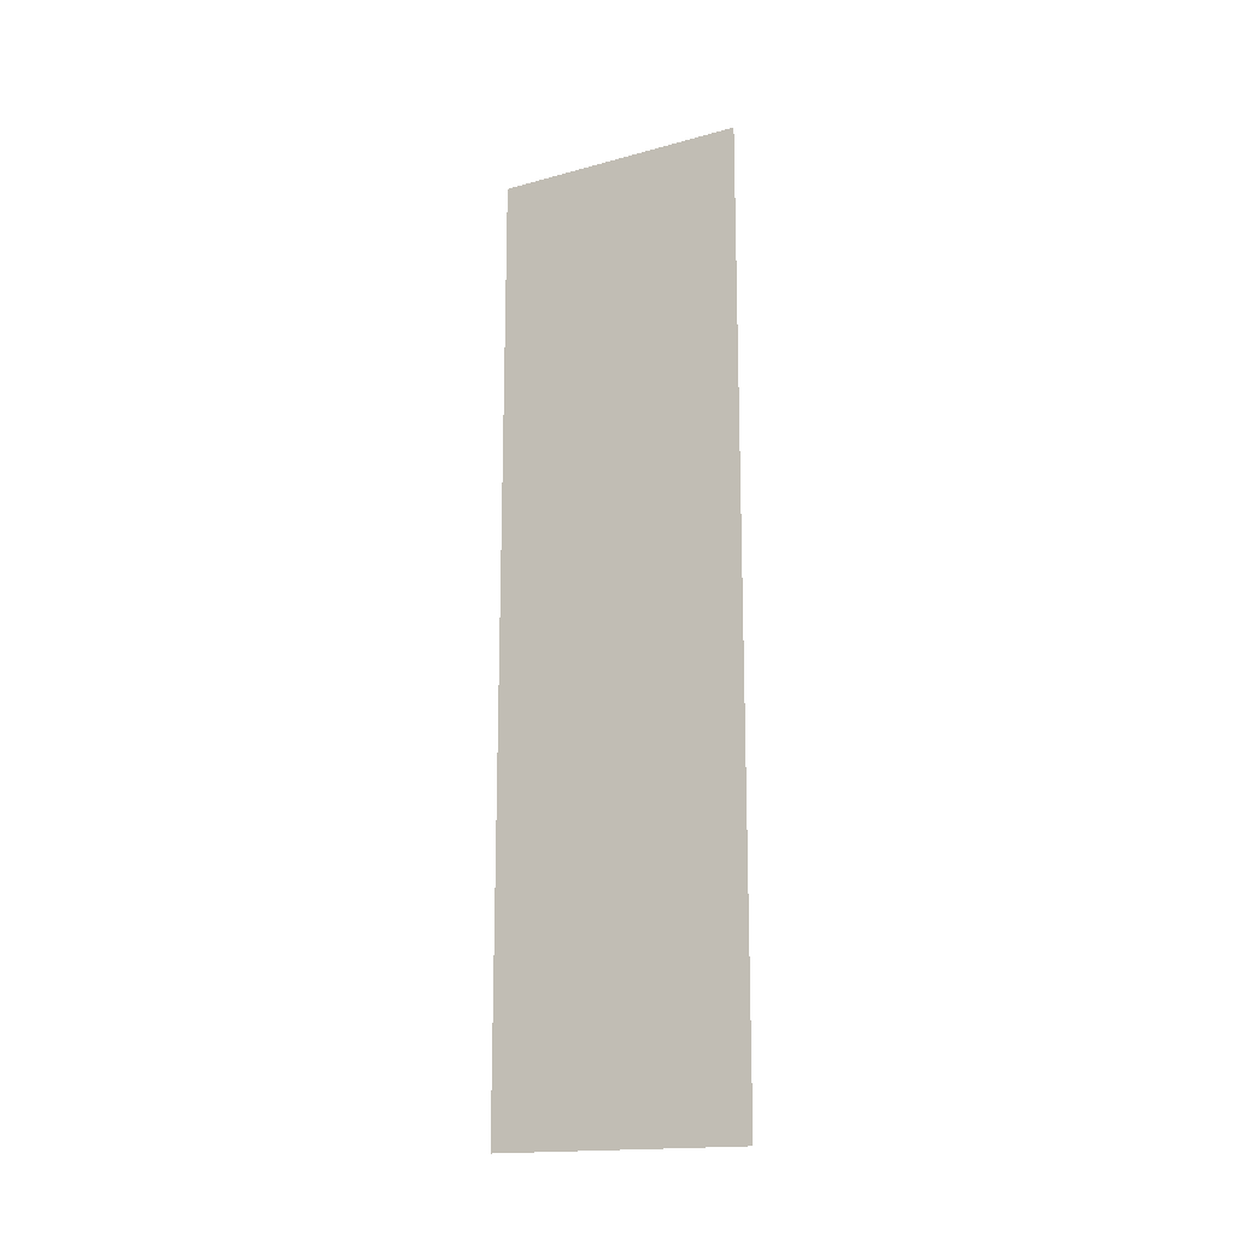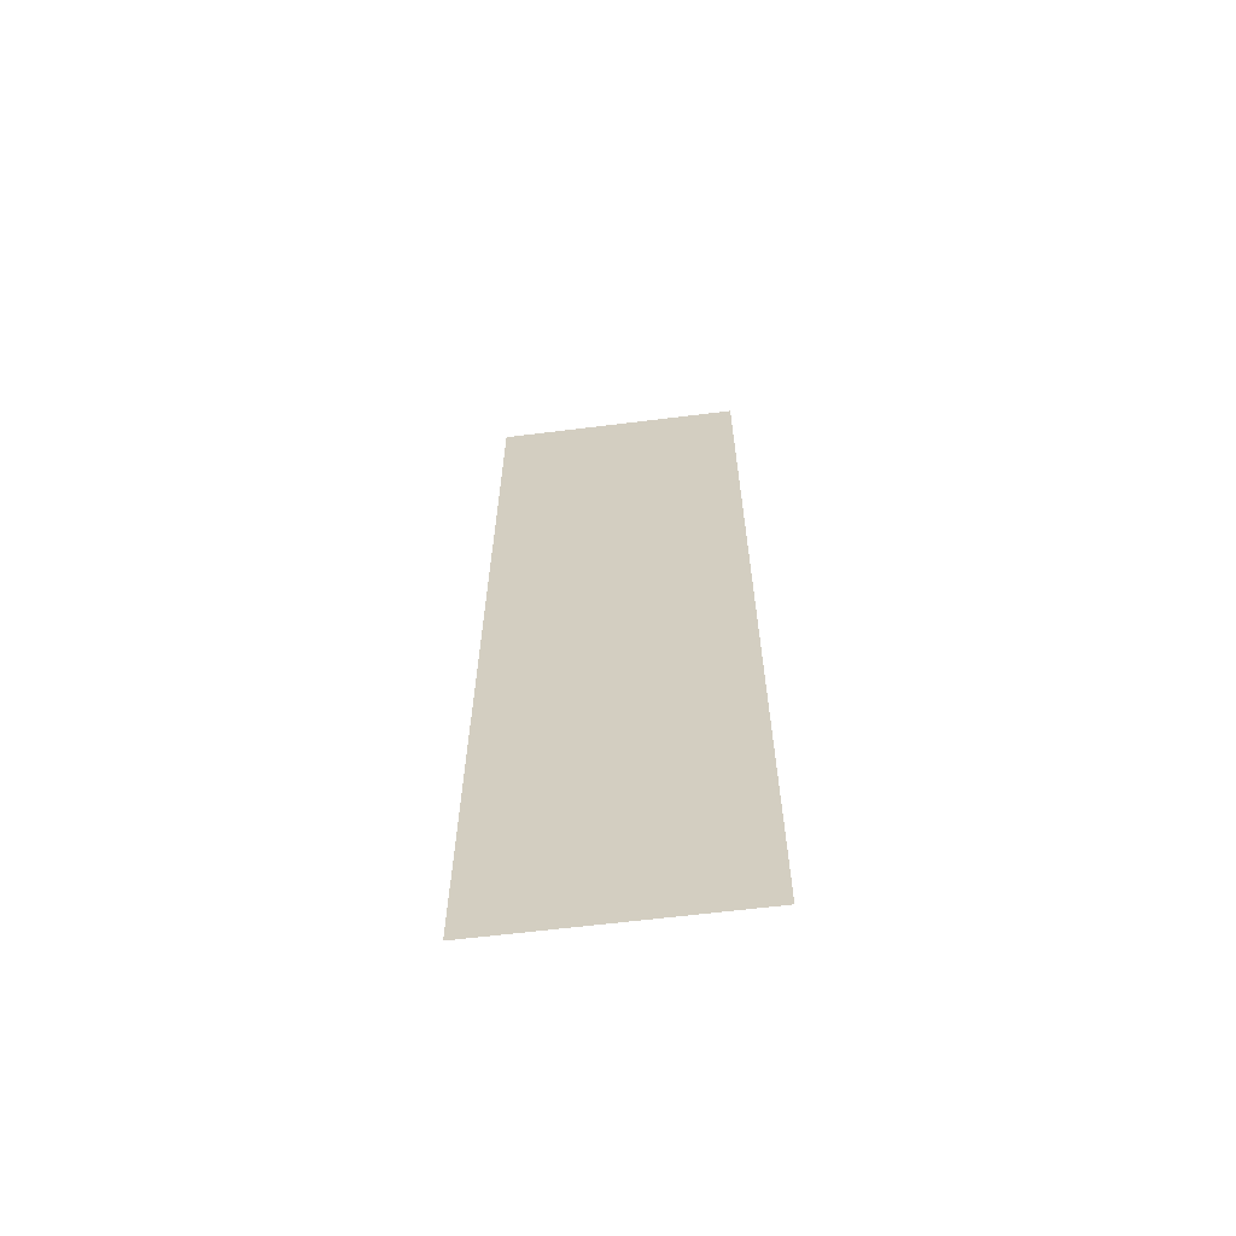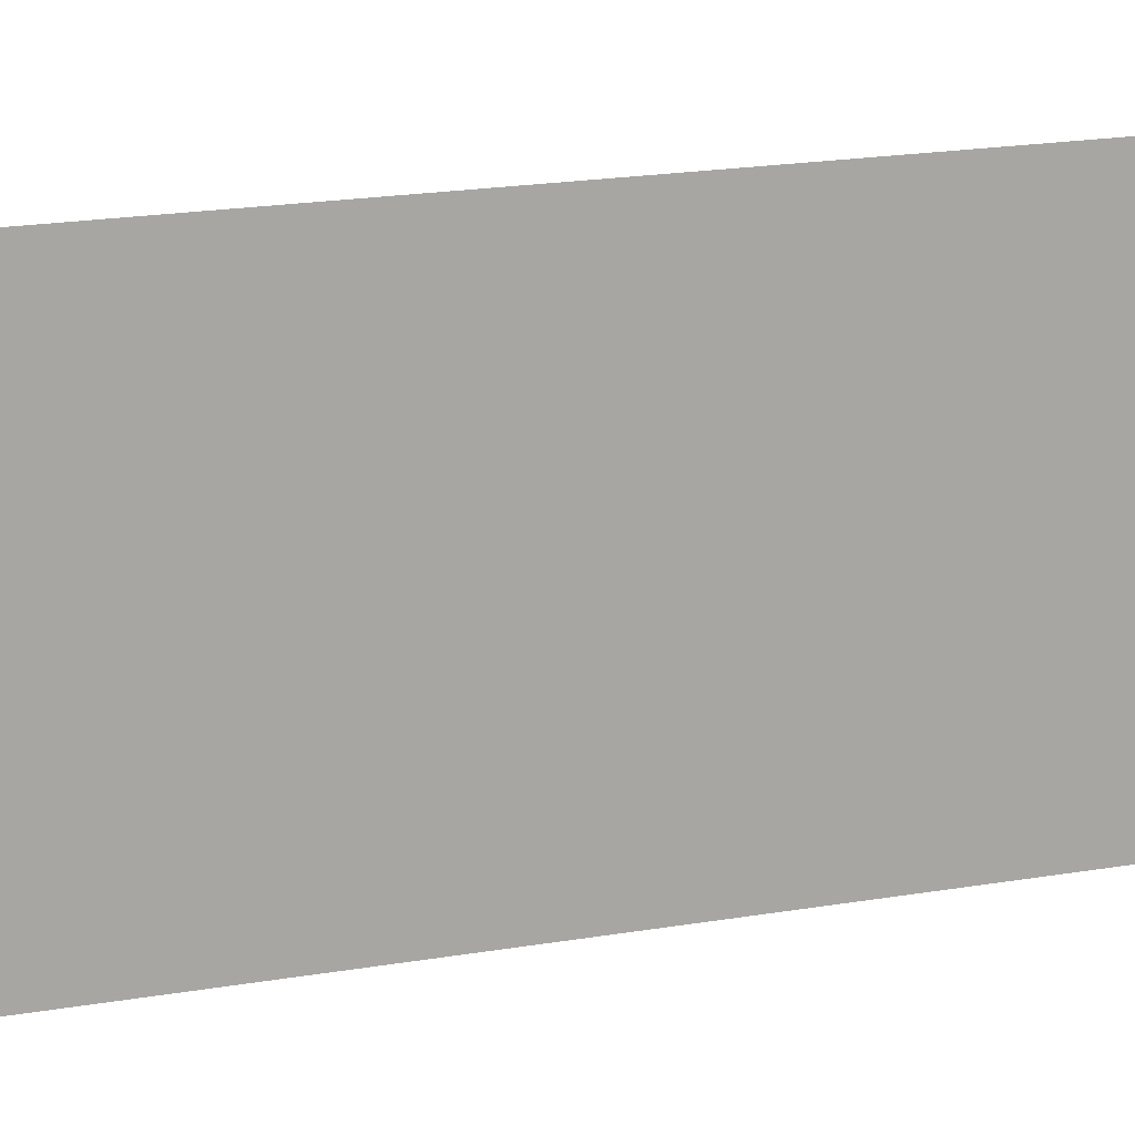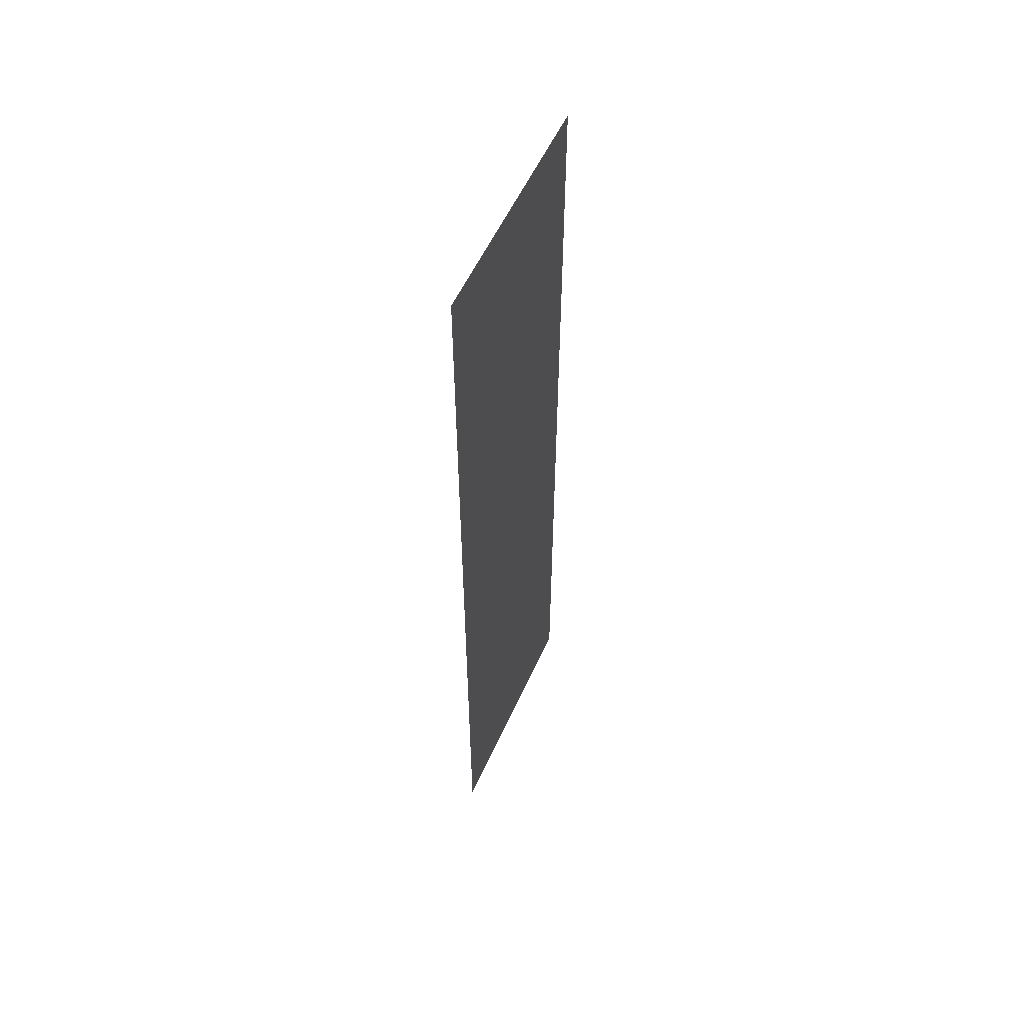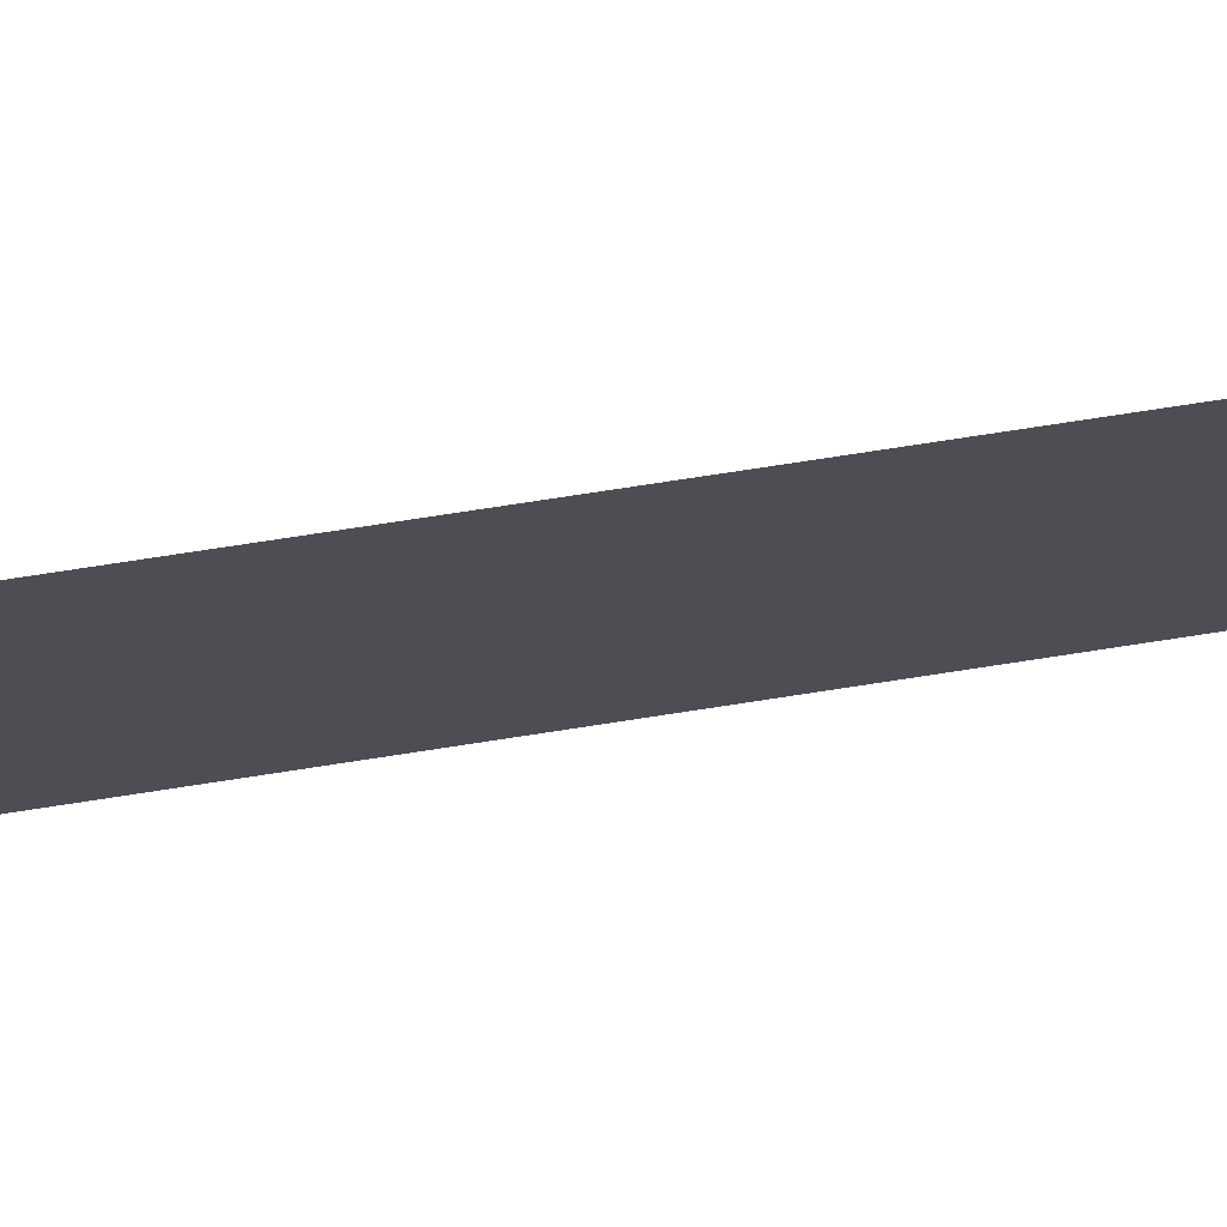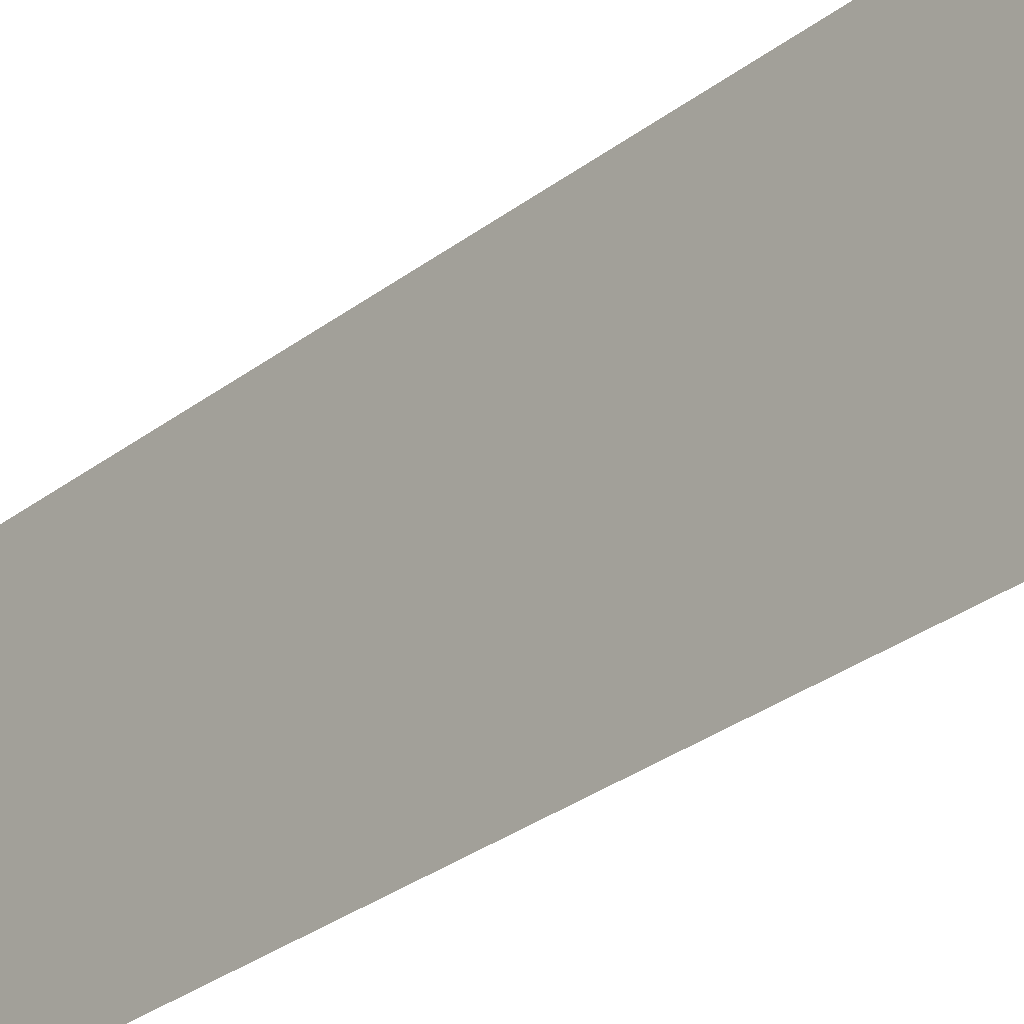
<metadata>
{"format":"obj","ext":"obj","renderer":"f3d","projection":"perspective","resolution":1024,"background":"white","views":[{"elev":-17.4,"azim":118.1,"up":"+Z"},{"elev":-62.7,"azim":-82.8,"up":"+Z"},{"elev":14.5,"azim":66.7,"up":"+Y"},{"elev":55.5,"azim":23.9,"up":"+Z"},{"elev":74.1,"azim":-98.8,"up":"+Y"},{"elev":-28.1,"azim":139.7,"up":"+Y"}]}
</metadata>
<code>
v 3 -10.75 30
v 3 -10.75 -30
v 3 5.25 -30
v 3 5.25 30
f 1 4 2
f 4 3 2

</code>
